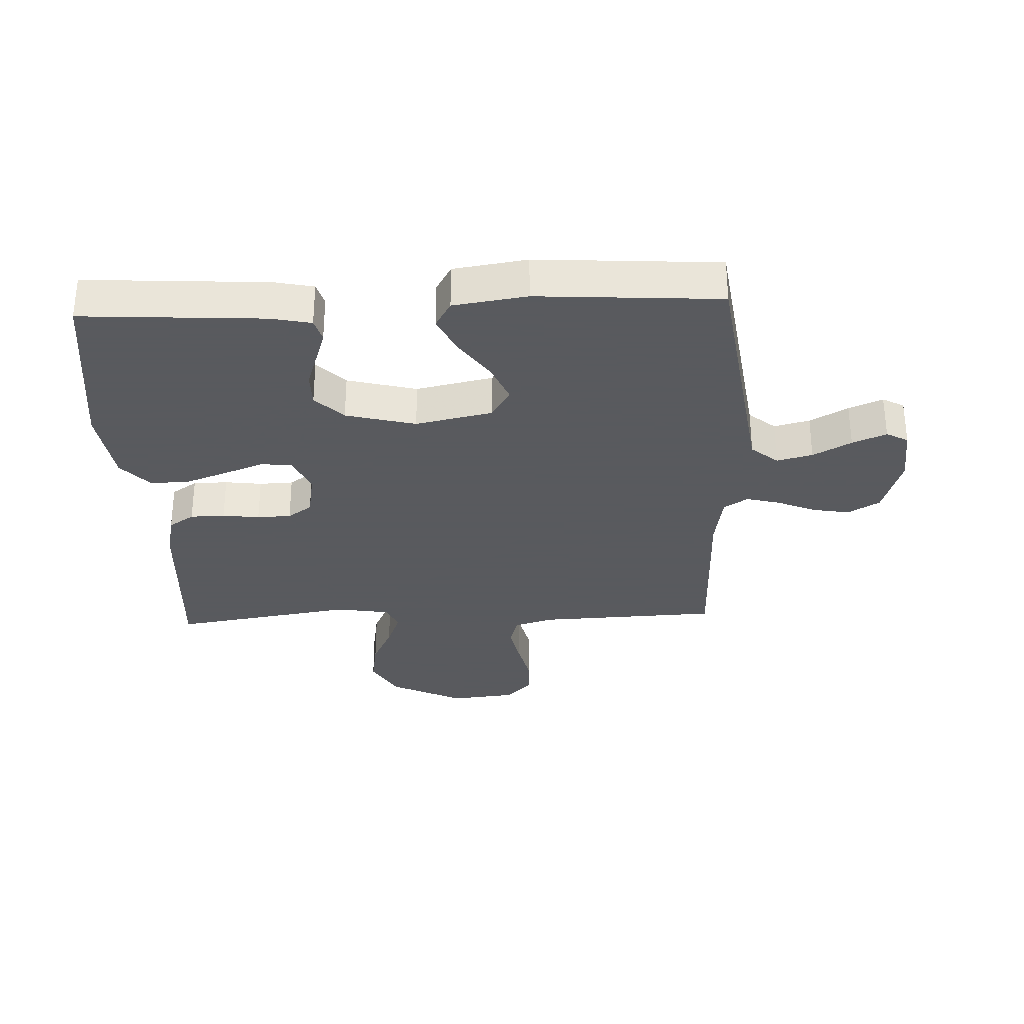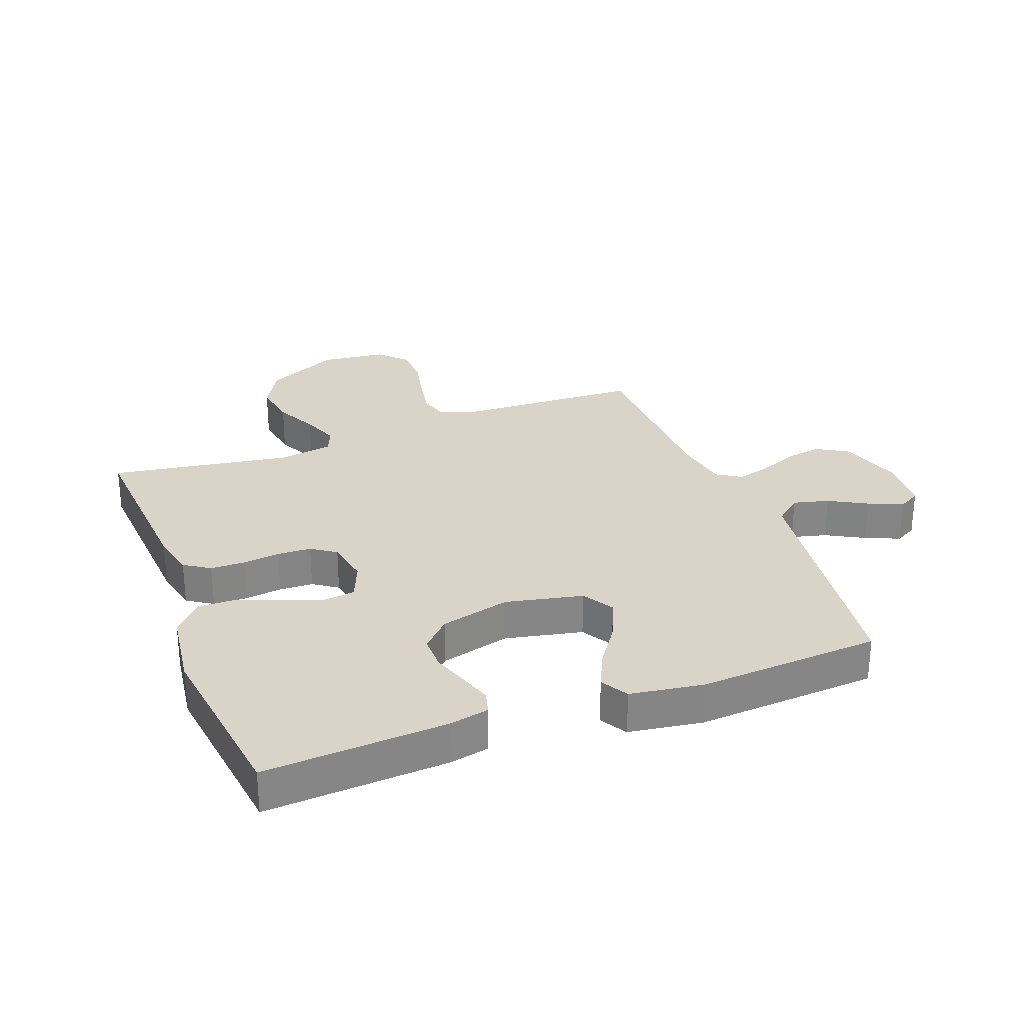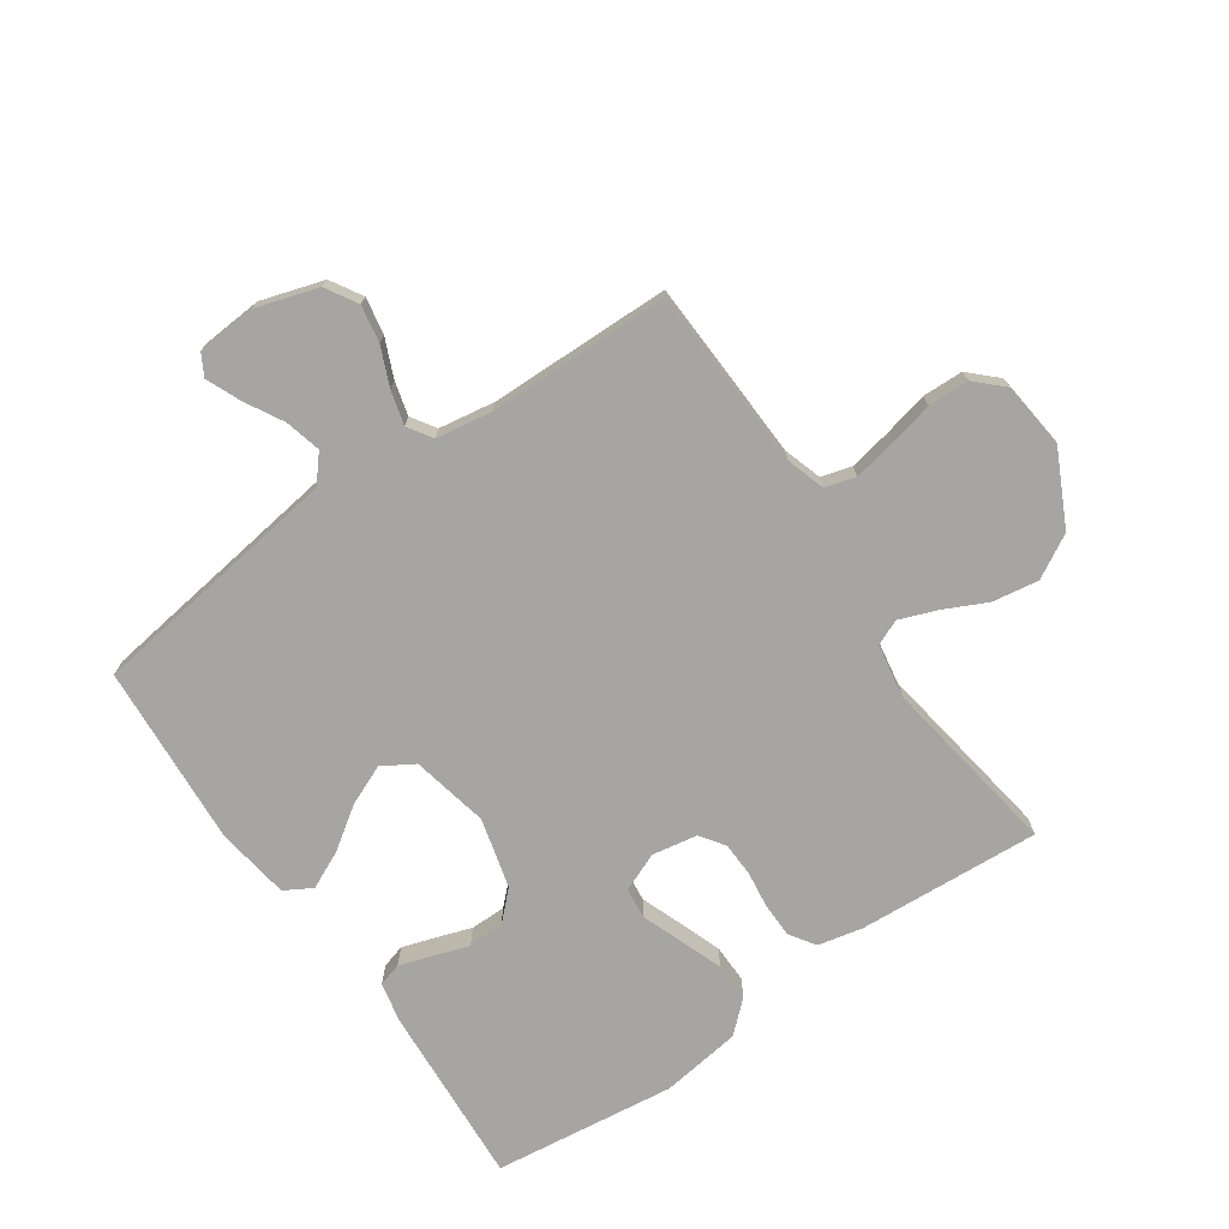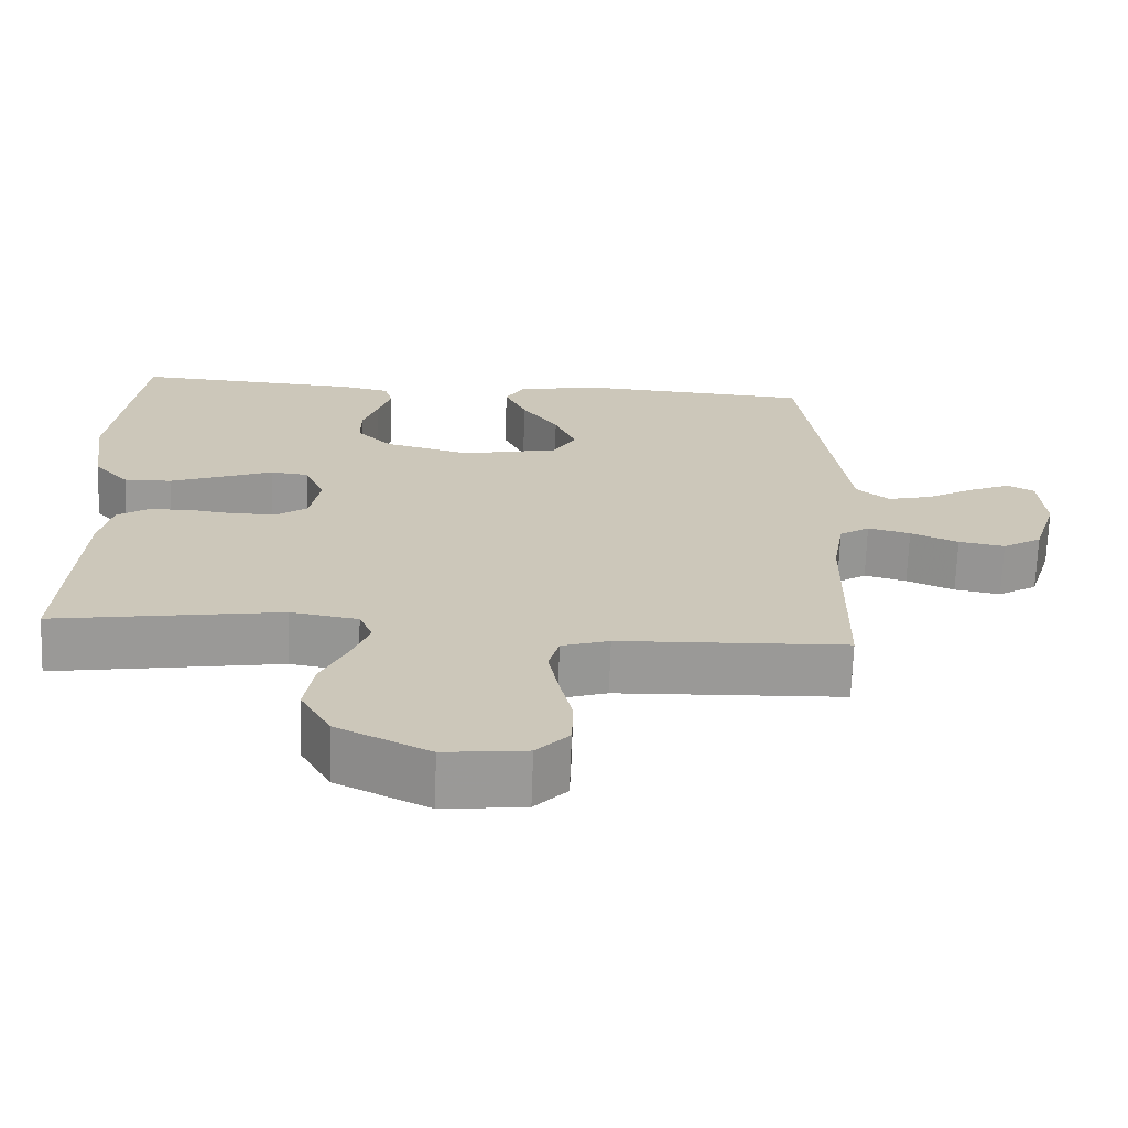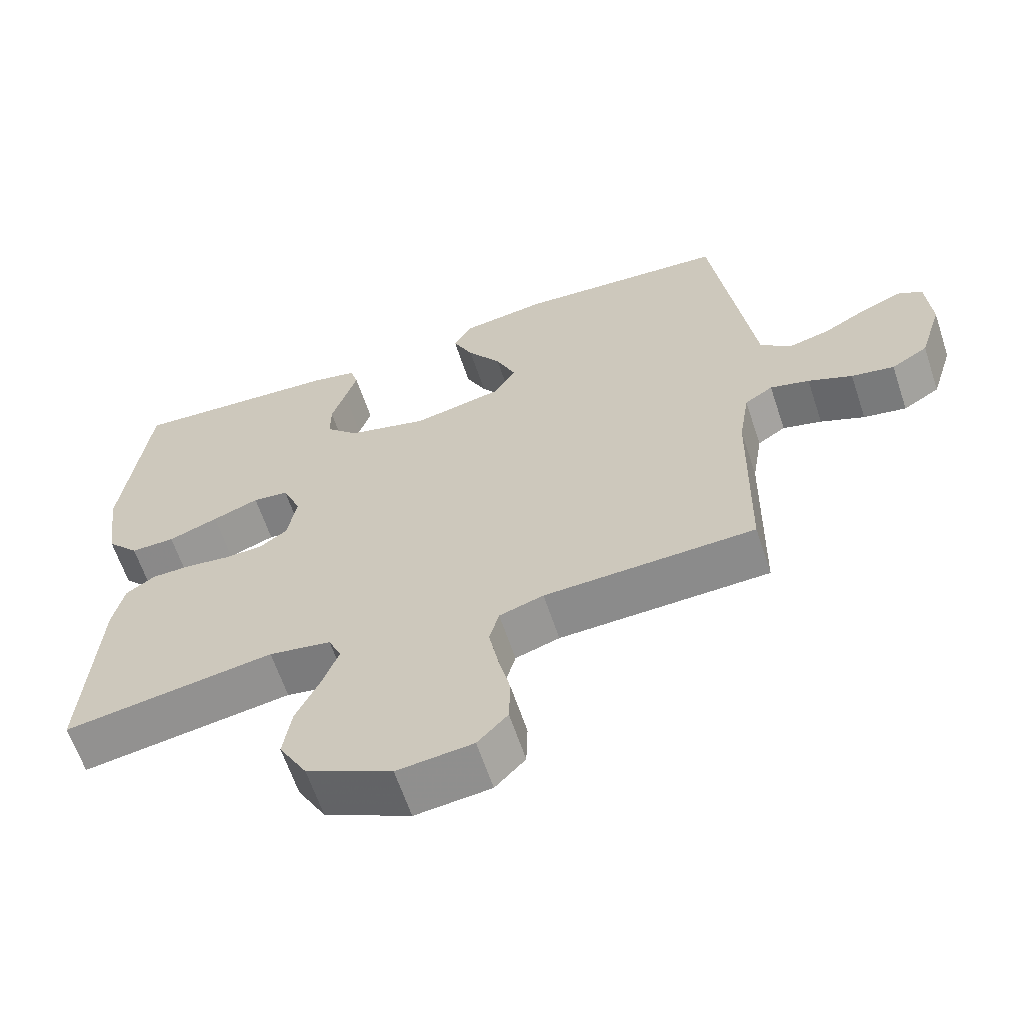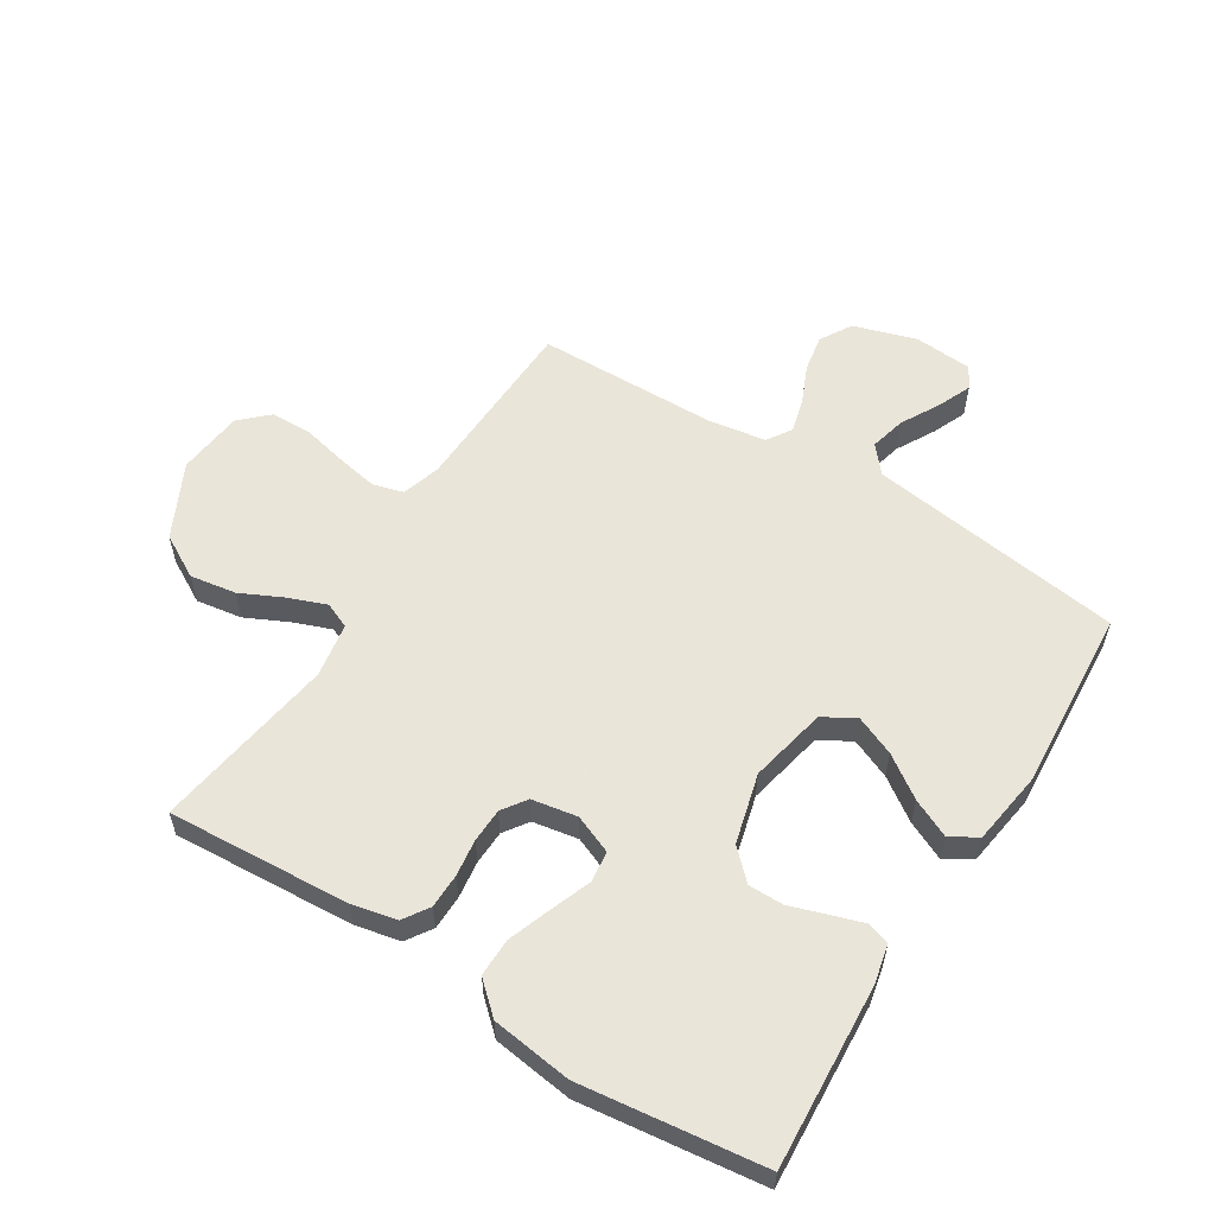
<metadata>
{"format":"obj","ext":"obj","renderer":"f3d","projection":"perspective","resolution":1024,"background":"white","views":[{"elev":-31.2,"azim":2.5,"up":"+Y"},{"elev":28.4,"azim":-20.8,"up":"+Y"},{"elev":-73.7,"azim":124.6,"up":"+Y"},{"elev":-68.9,"azim":-2.0,"up":"+Z"},{"elev":-62.9,"azim":18.4,"up":"+Z"},{"elev":57.7,"azim":-58.0,"up":"+Y"}]}
</metadata>
<code>
v -0.5 0.07 -0.5
v -0.481 0.07 -0.2
v -0.465 0.07 -0.126
v -0.423 0.07 -0.098
v -0.366 0.07 -0.097
v -0.305 0.07 -0.105
v -0.249 0.07 -0.103
v -0.209 0.07 -0.075
v -0.196 0.07 0
v -0.222 0.07 0.063
v -0.273 0.07 0.069
v -0.339 0.07 0.044
v -0.41 0.07 0.018
v -0.473 0.07 0.017
v -0.519 0.07 0.068
v -0.537 0.07 0.2
v -0.5 0.07 0.5
v -0.2 0.07 0.481
v -0.135 0.07 0.467
v -0.124 0.07 0.429
v -0.141 0.07 0.376
v -0.161 0.07 0.316
v -0.161 0.07 0.258
v -0.115 0.07 0.211
v 0 0.07 0.181
v 0.127 0.07 0.208
v 0.158 0.07 0.26
v 0.13 0.07 0.326
v 0.082 0.07 0.395
v 0.053 0.07 0.457
v 0.079 0.07 0.502
v 0.2 0.07 0.52
v 0.5 0.07 0.5
v 0.542 0.07 0.2
v 0.559 0.07 0.079
v 0.603 0.07 0.042
v 0.662 0.07 0.057
v 0.725 0.07 0.092
v 0.781 0.07 0.116
v 0.817 0.07 0.096
v 0.824 0.07 0
v 0.792 0.07 -0.103
v 0.74 0.07 -0.134
v 0.679 0.07 -0.123
v 0.616 0.07 -0.096
v 0.56 0.07 -0.081
v 0.52 0.07 -0.107
v 0.505 0.07 -0.2
v 0.5 0.07 -0.5
v 0.2 0.07 -0.512
v 0.137 0.07 -0.532
v 0.123 0.07 -0.582
v 0.136 0.07 -0.651
v 0.153 0.07 -0.725
v 0.151 0.07 -0.792
v 0.108 0.07 -0.837
v 0 0.07 -0.849
v -0.122 0.07 -0.789
v -0.162 0.07 -0.718
v -0.15 0.07 -0.642
v -0.116 0.07 -0.571
v -0.093 0.07 -0.51
v -0.111 0.07 -0.468
v -0.2 0.07 -0.453
v -0.5 0 -0.5
v -0.481 0 -0.2
v -0.465 0 -0.126
v -0.423 0 -0.098
v -0.366 0 -0.097
v -0.305 0 -0.105
v -0.249 0 -0.103
v -0.209 0 -0.075
v -0.196 0 0
v -0.222 0 0.063
v -0.273 0 0.069
v -0.339 0 0.044
v -0.41 0 0.018
v -0.473 0 0.017
v -0.519 0 0.068
v -0.537 0 0.2
v -0.5 0 0.5
v -0.2 0 0.481
v -0.135 0 0.467
v -0.124 0 0.429
v -0.141 0 0.376
v -0.161 0 0.316
v -0.161 0 0.258
v -0.115 0 0.211
v 0 0 0.181
v 0.127 0 0.208
v 0.158 0 0.26
v 0.13 0 0.326
v 0.082 0 0.395
v 0.053 0 0.457
v 0.079 0 0.502
v 0.2 0 0.52
v 0.5 0 0.5
v 0.542 0 0.2
v 0.559 0 0.079
v 0.603 0 0.042
v 0.662 0 0.057
v 0.725 0 0.092
v 0.781 0 0.116
v 0.817 0 0.096
v 0.824 0 0
v 0.792 0 -0.103
v 0.74 0 -0.134
v 0.679 0 -0.123
v 0.616 0 -0.096
v 0.56 0 -0.081
v 0.52 0 -0.107
v 0.505 0 -0.2
v 0.5 0 -0.5
v 0.2 0 -0.512
v 0.137 0 -0.532
v 0.123 0 -0.582
v 0.136 0 -0.651
v 0.153 0 -0.725
v 0.151 0 -0.792
v 0.108 0 -0.837
v 0 0 -0.849
v -0.122 0 -0.789
v -0.162 0 -0.718
v -0.15 0 -0.642
v -0.116 0 -0.571
v -0.093 0 -0.51
v -0.111 0 -0.468
v -0.2 0 -0.453
f 59 60 61
f 58 59 61
f 57 58 61
f 56 57 61
f 55 56 61
f 54 55 61
f 53 54 61
f 52 53 61 62
f 51 52 62 63
f 48 49 50
f 50 51 63
f 48 50 63
f 47 48 63
f 43 44 45
f 42 43 45
f 41 42 45
f 40 41 45
f 39 40 45
f 38 39 45
f 37 38 45
f 36 37 45 46
f 47 63 64
f 46 47 64
f 36 46 64
f 35 36 64
f 32 33 34
f 31 32 34
f 30 31 34
f 29 30 34
f 28 29 34
f 20 21 22
f 19 20 22
f 18 19 22
f 17 18 22
f 16 17 22
f 15 16 22
f 14 15 22
f 13 14 22
f 12 13 22
f 11 12 22
f 10 11 22 23
f 9 10 23 24
f 4 5 6
f 3 4 6
f 2 3 6
f 1 2 6
f 64 1 6
f 64 6 7
f 35 64 7 8
f 27 28 34 35
f 26 27 35
f 35 8 9
f 26 35 9
f 25 26 9
f 9 24 25
f 125 124 123
f 125 123 122
f 125 122 121
f 125 121 120
f 125 120 119
f 125 119 118
f 125 118 117
f 126 125 117 116
f 127 126 116 115
f 114 113 112
f 127 115 114
f 127 114 112
f 127 112 111
f 109 108 107
f 109 107 106
f 109 106 105
f 109 105 104
f 109 104 103
f 109 103 102
f 109 102 101
f 110 109 101 100
f 128 127 111
f 128 111 110
f 128 110 100
f 128 100 99
f 98 97 96
f 98 96 95
f 98 95 94
f 98 94 93
f 98 93 92
f 86 85 84
f 86 84 83
f 86 83 82
f 86 82 81
f 86 81 80
f 86 80 79
f 86 79 78
f 86 78 77
f 86 77 76
f 86 76 75
f 87 86 75 74
f 88 87 74 73
f 70 69 68
f 70 68 67
f 70 67 66
f 70 66 65
f 70 65 128
f 71 70 128
f 72 71 128 99
f 99 98 92 91
f 99 91 90
f 73 72 99
f 73 99 90
f 73 90 89
f 89 88 73
f 1 65 66 2
f 2 66 67 3
f 3 67 68 4
f 4 68 69 5
f 5 69 70 6
f 6 70 71 7
f 7 71 72 8
f 8 72 73 9
f 9 73 74 10
f 10 74 75 11
f 11 75 76 12
f 12 76 77 13
f 13 77 78 14
f 14 78 79 15
f 15 79 80 16
f 16 80 81 17
f 17 81 82 18
f 18 82 83 19
f 19 83 84 20
f 20 84 85 21
f 21 85 86 22
f 22 86 87 23
f 23 87 88 24
f 24 88 89 25
f 25 89 90 26
f 26 90 91 27
f 27 91 92 28
f 28 92 93 29
f 29 93 94 30
f 30 94 95 31
f 31 95 96 32
f 32 96 97 33
f 33 97 98 34
f 34 98 99 35
f 35 99 100 36
f 36 100 101 37
f 37 101 102 38
f 38 102 103 39
f 39 103 104 40
f 40 104 105 41
f 41 105 106 42
f 42 106 107 43
f 43 107 108 44
f 44 108 109 45
f 45 109 110 46
f 46 110 111 47
f 47 111 112 48
f 48 112 113 49
f 49 113 114 50
f 50 114 115 51
f 51 115 116 52
f 52 116 117 53
f 53 117 118 54
f 54 118 119 55
f 55 119 120 56
f 56 120 121 57
f 57 121 122 58
f 58 122 123 59
f 59 123 124 60
f 60 124 125 61
f 61 125 126 62
f 62 126 127 63
f 63 127 128 64
f 64 128 65 1

</code>
